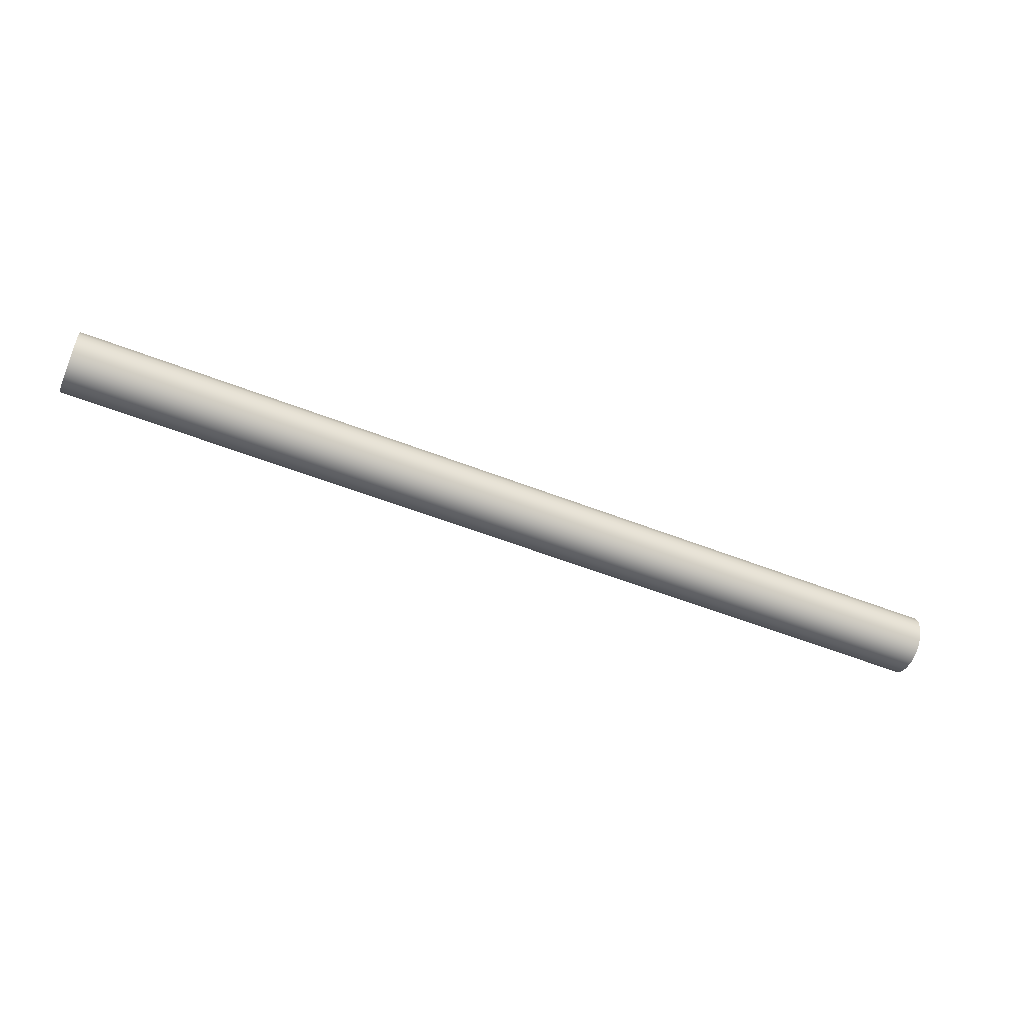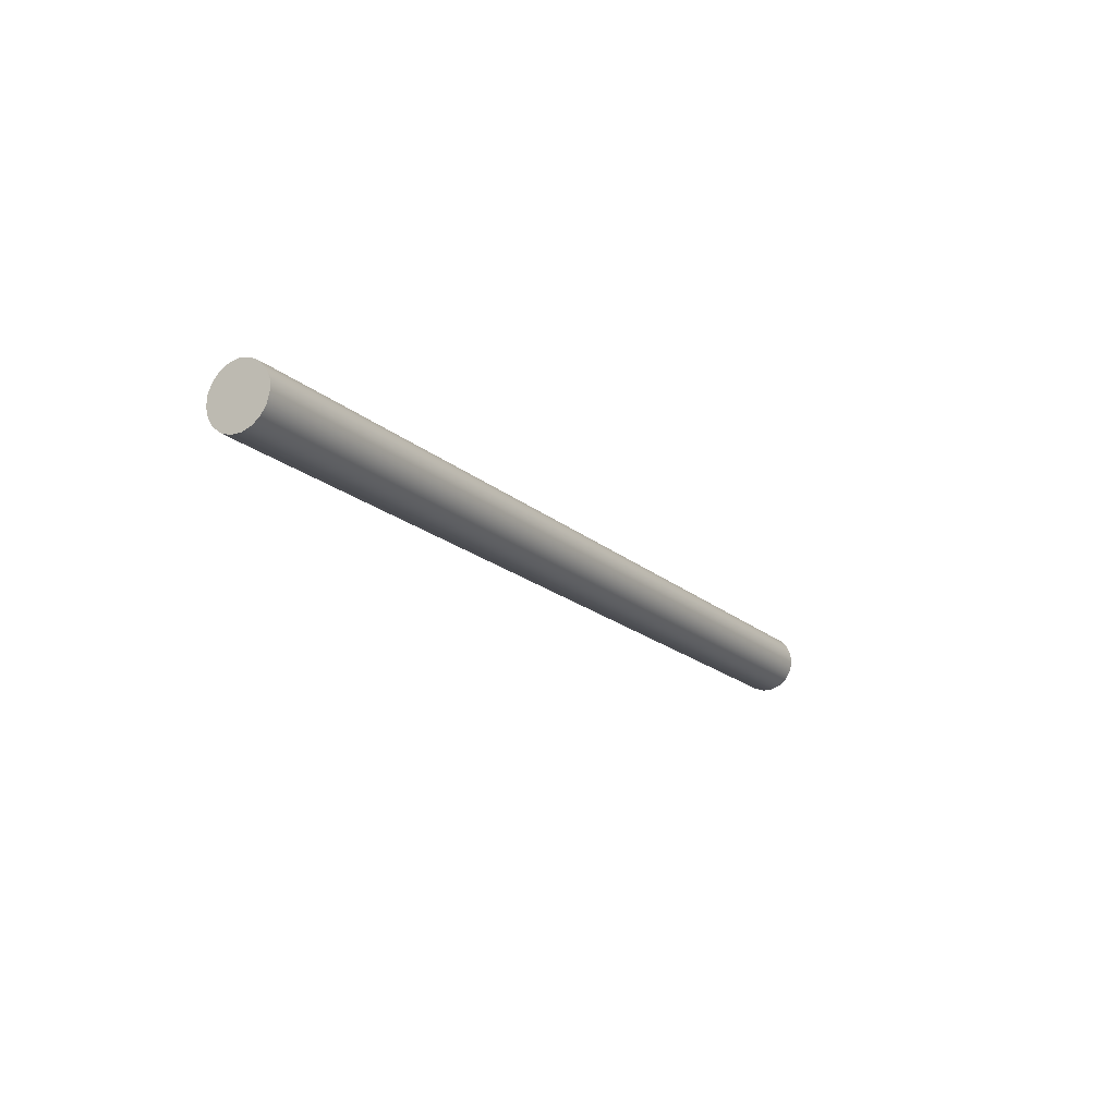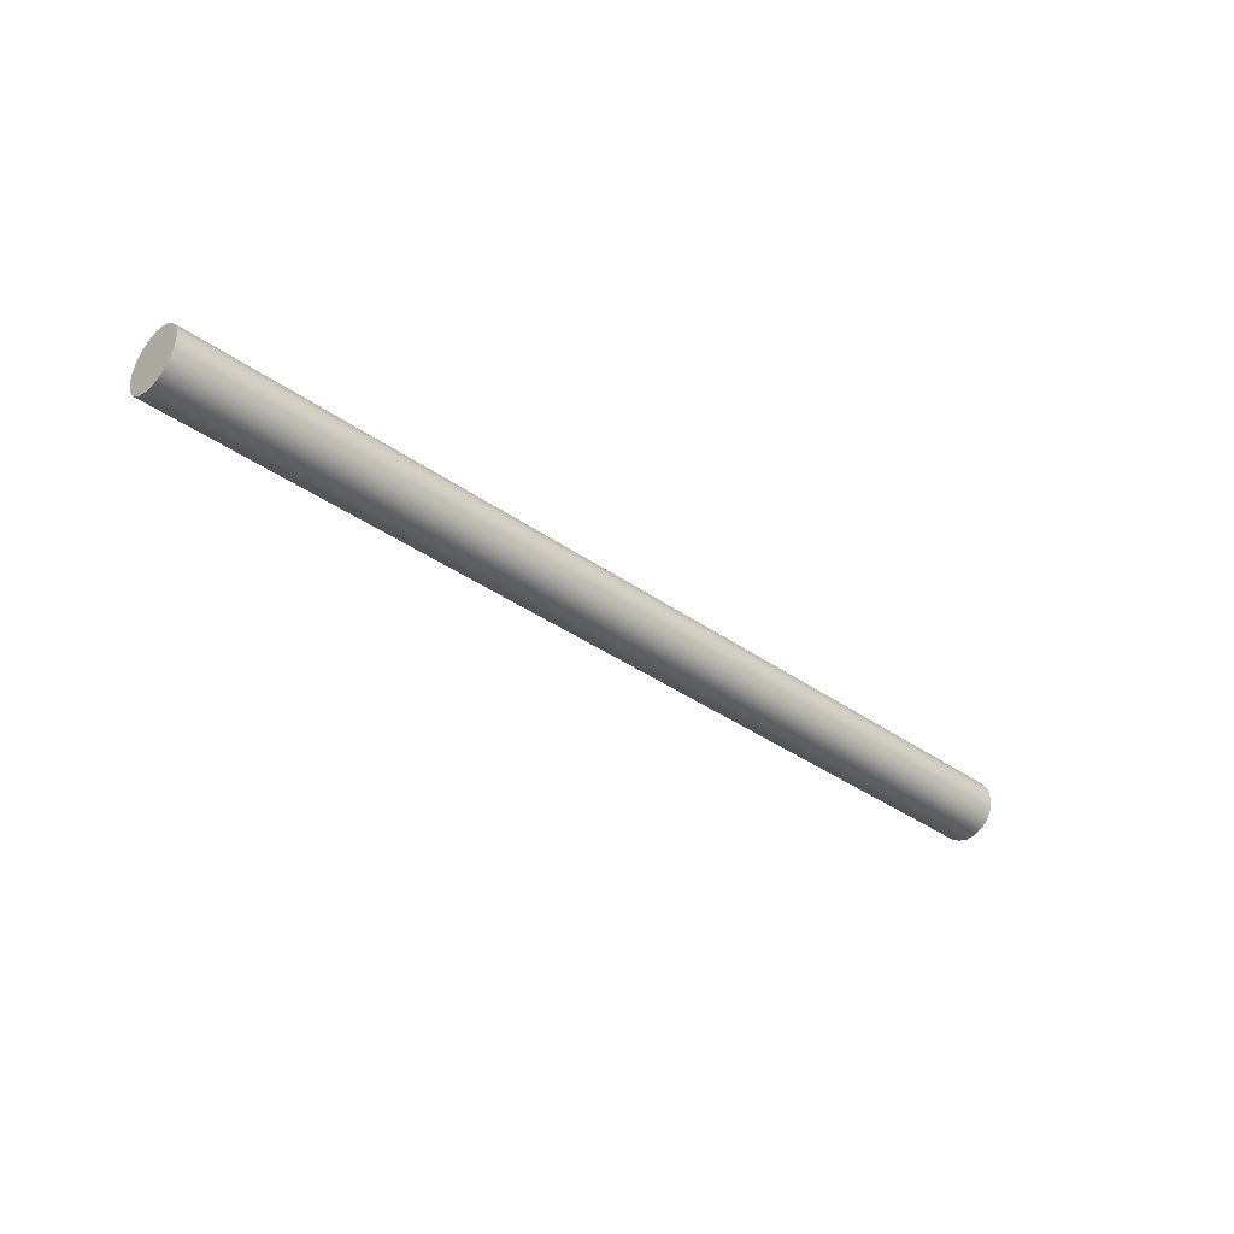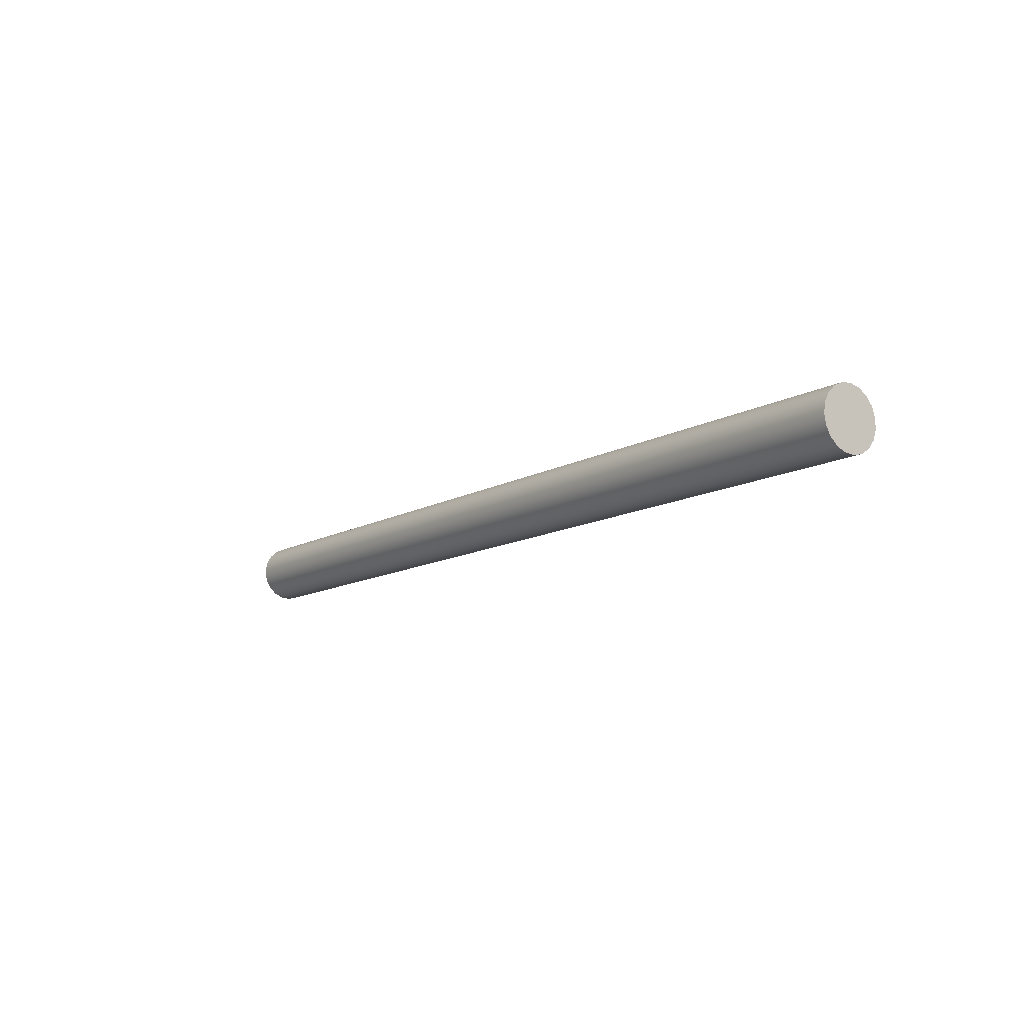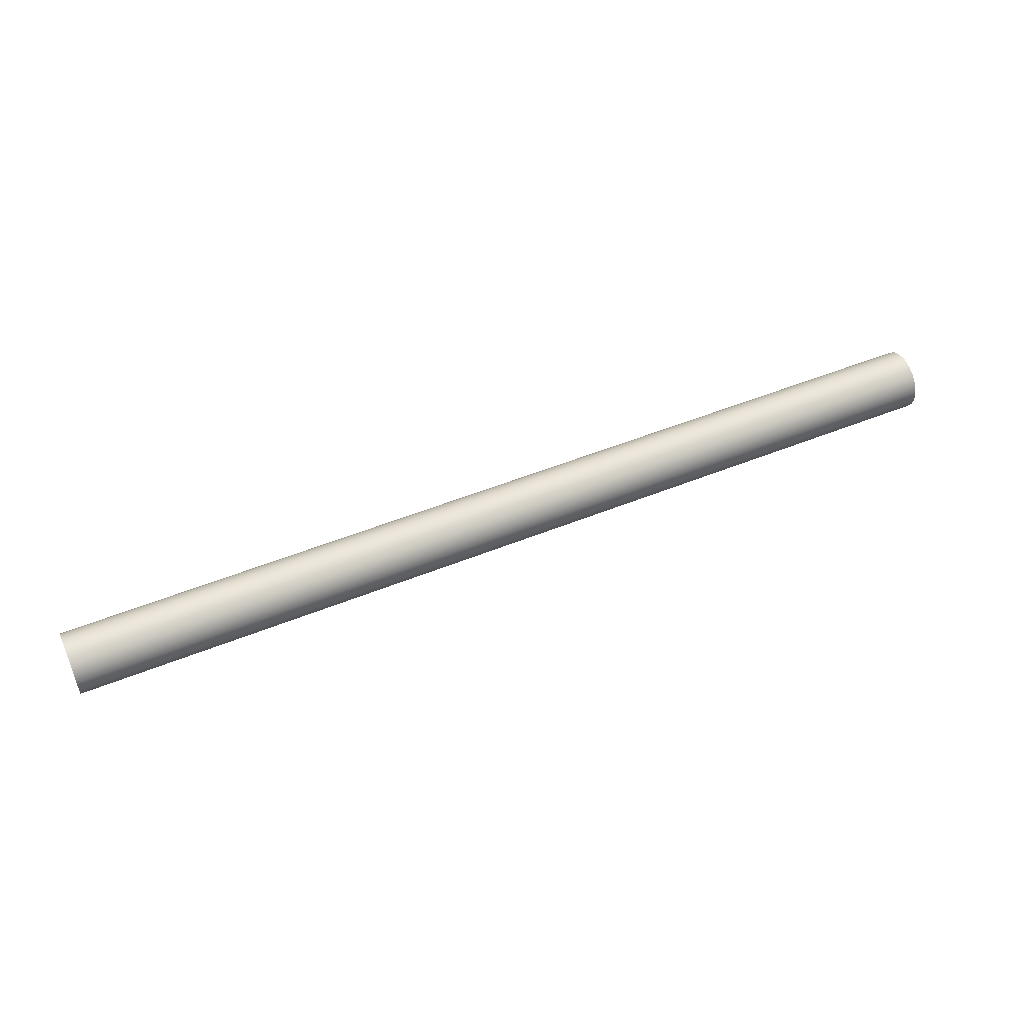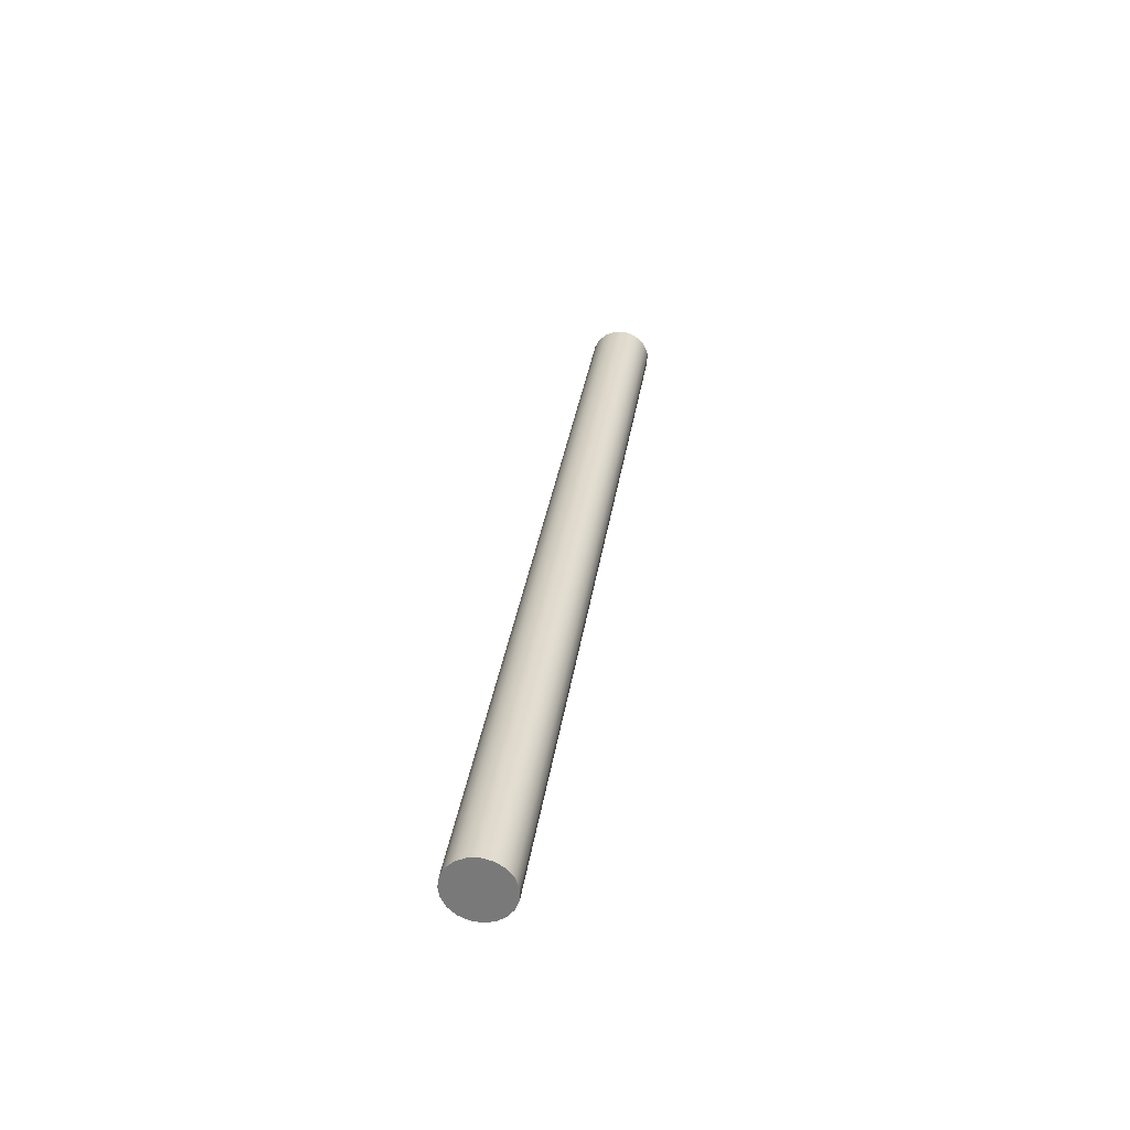
<metadata>
{"format":"obj","ext":"obj","renderer":"f3d","projection":"perspective","resolution":1024,"background":"white","views":[{"elev":-53.7,"azim":157.2,"up":"+Y"},{"elev":-17.7,"azim":-59.1,"up":"+Z"},{"elev":-36.7,"azim":-42.9,"up":"+Y"},{"elev":-11.9,"azim":53.3,"up":"+Y"},{"elev":51.1,"azim":156.2,"up":"+Z"},{"elev":31.0,"azim":97.8,"up":"+Y"}]}
</metadata>
<code>
v -60 1.649 47.19
v -60 2.939 46.98
v -60 4.089 46.36
v -60 4.975 45.39
v -60 5.501 44.19
v -60 5.609 42.89
v -60 5.288 41.62
v -60 4.572 40.53
v -60 3.54 39.73
v -60 2.303 39.3
v -60 0.995 39.3
v -60 -0.2421 39.73
v -60 -1.274 40.53
v -60 -1.99 41.62
v -60 -2.311 42.89
v -60 -2.203 44.19
v -60 -1.677 45.39
v -60 -0.7915 46.36
v -60 0.3588 46.98
v -60 1.649 47.19
v -60 0.3588 46.98
v -60 -0.7915 46.36
v -60 -1.677 45.39
v -60 -2.203 44.19
v -60 -2.311 42.89
v -60 -1.99 41.62
v -60 -1.274 40.53
v -60 -0.2421 39.73
v -60 0.995 39.3
v -60 2.303 39.3
v -60 3.54 39.73
v -60 4.572 40.53
v -60 5.288 41.62
v -60 5.609 42.89
v -60 5.501 44.19
v -60 4.975 45.39
v -60 4.089 46.36
v -60 2.939 46.98
v 60 1.649 47.19
v 60 2.939 46.98
v 60 4.089 46.36
v 60 4.975 45.39
v 60 5.501 44.19
v 60 5.609 42.89
v 60 5.288 41.62
v 60 4.572 40.53
v 60 3.54 39.73
v 60 2.303 39.3
v 60 0.995 39.3
v 60 -0.2421 39.73
v 60 -1.274 40.53
v 60 -1.99 41.62
v 60 -2.311 42.89
v 60 -2.203 44.19
v 60 -1.677 45.39
v 60 -0.7915 46.36
v 60 0.3588 46.98
v -60 1.649 47.19
v 60 1.649 47.19
v 60 1.649 47.19
v 60 0.3588 46.98
v 60 -0.7915 46.36
v 60 -1.677 45.39
v 60 -2.203 44.19
v 60 -2.311 42.89
v 60 -1.99 41.62
v 60 -1.274 40.53
v 60 -0.2421 39.73
v 60 0.995 39.3
v 60 2.303 39.3
v 60 3.54 39.73
v 60 4.572 40.53
v 60 5.288 41.62
v 60 5.609 42.89
v 60 5.501 44.19
v 60 4.975 45.39
v 60 4.089 46.36
v 60 2.939 46.98
g f871650b-e2e2-11ea-b67b-54bf646e7e1f
f 1 2 19
f 19 2 3
f 19 3 18
f 18 3 4
f 18 4 17
f 17 4 5
f 17 5 16
f 16 5 6
f 16 6 15
f 15 6 7
f 15 7 8
f 8 9 15
f 15 9 10
f 15 10 11
f 11 12 15
f 15 12 13
f 15 13 14
g f8718c1e-e2e2-11ea-8a2e-54bf646e7e1f
f 21 57 20
f 20 57 59
f 58 39 38
f 38 39 40
f 38 40 37
f 37 40 41
f 37 41 36
f 36 41 42
f 36 42 35
f 35 42 43
f 35 43 34
f 34 43 44
f 34 44 33
f 33 44 45
f 33 45 32
f 32 45 46
f 32 46 31
f 31 46 47
f 31 47 30
f 30 47 48
f 30 48 29
f 29 48 49
f 29 49 28
f 28 49 50
f 28 50 27
f 27 50 51
f 27 51 26
f 26 51 52
f 26 52 25
f 25 52 53
f 25 53 24
f 24 53 54
f 24 54 23
f 23 54 55
f 23 55 22
f 22 55 56
f 22 56 21
f 21 56 57
g f871b32e-e2e2-11ea-9e5a-54bf646e7e1f
f 60 61 78
f 78 61 77
f 77 61 62
f 77 62 76
f 76 62 63
f 76 63 75
f 75 63 64
f 75 64 74
f 74 64 65
f 74 65 73
f 73 65 72
f 72 65 71
f 71 65 70
f 70 65 69
f 69 65 68
f 68 65 67
f 67 65 66

</code>
